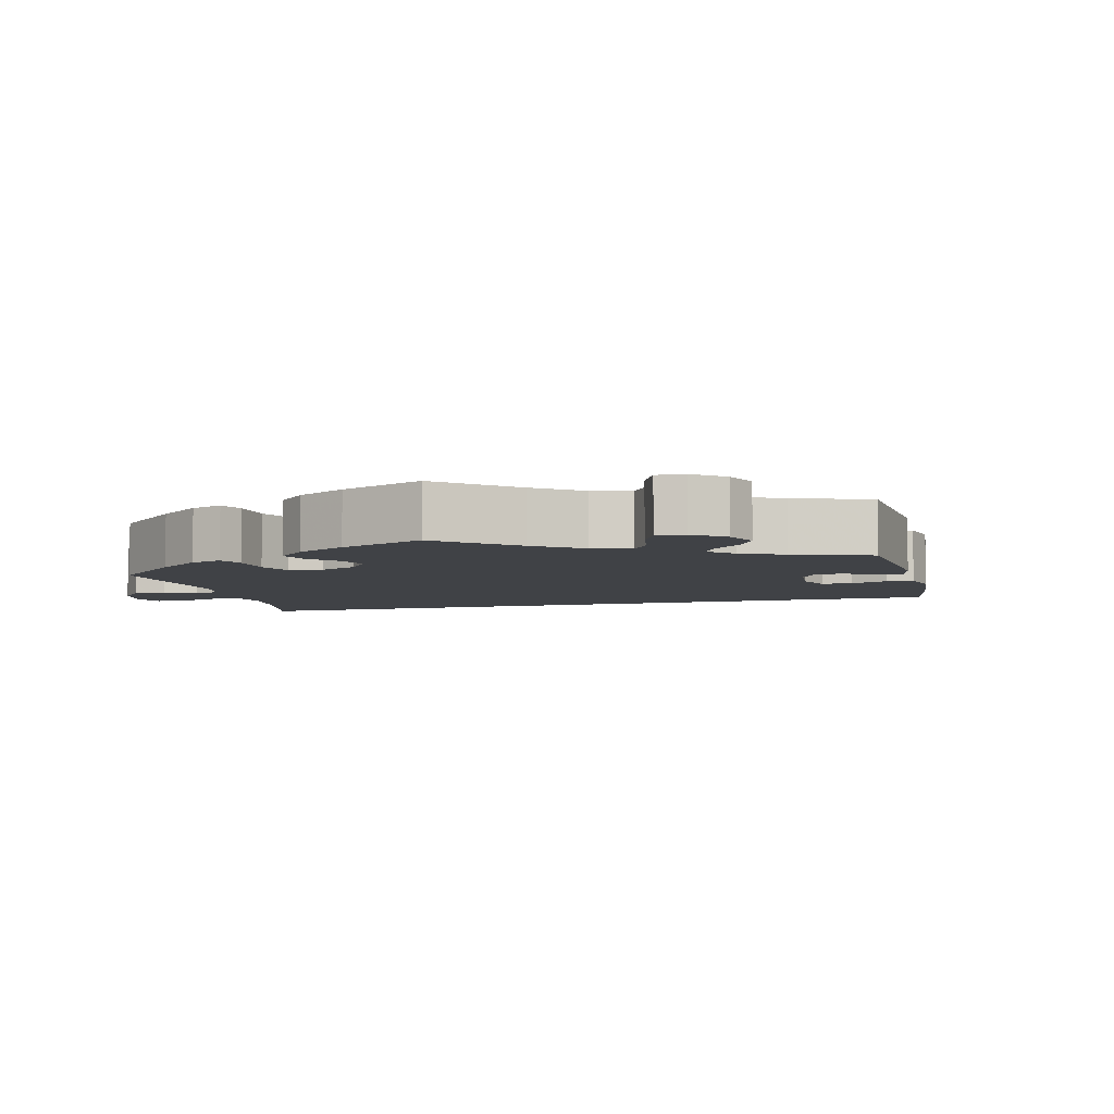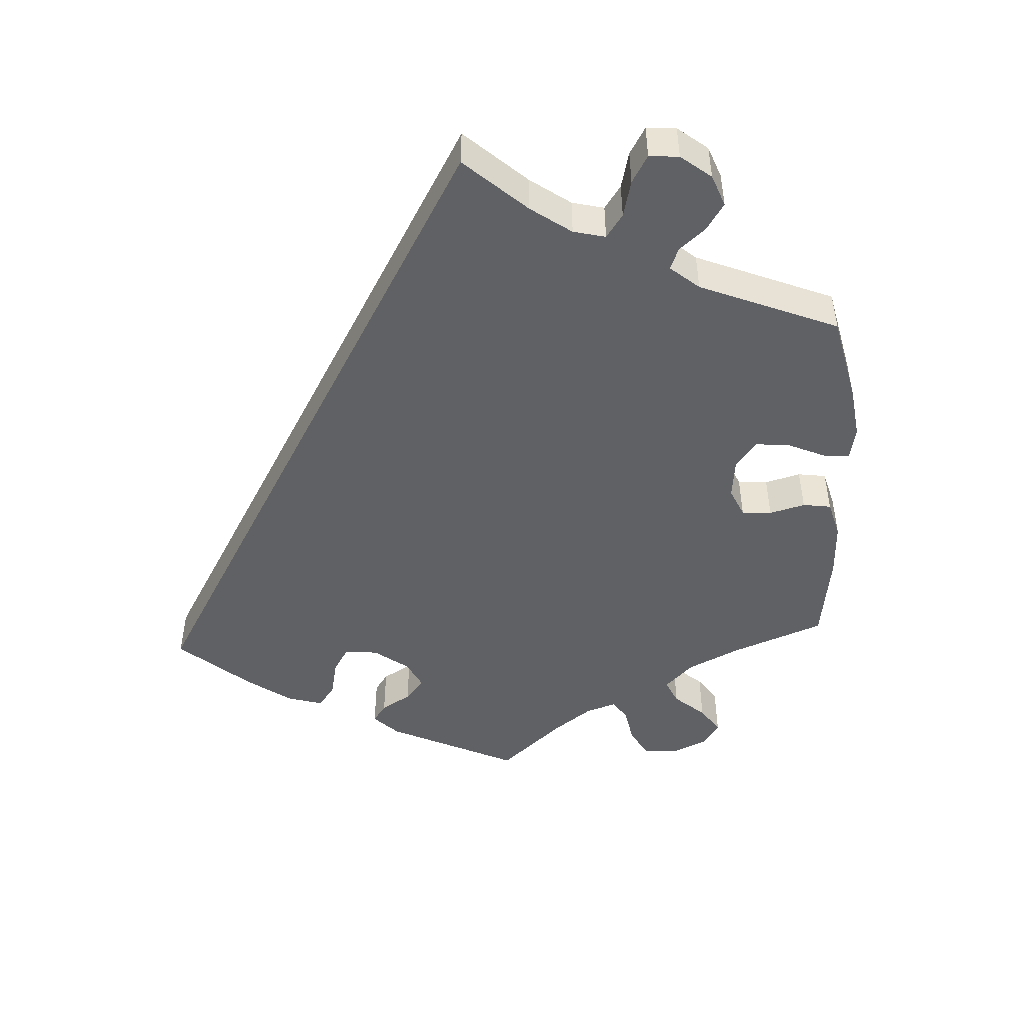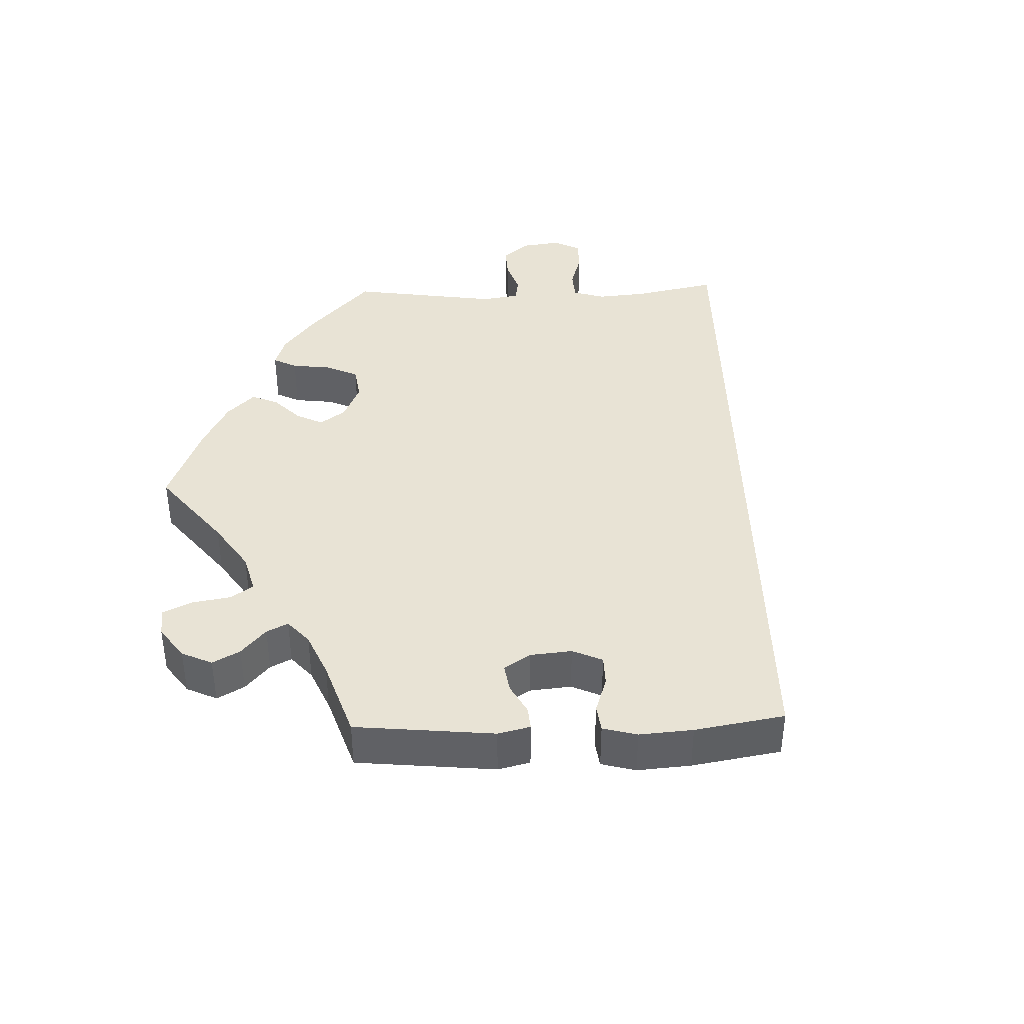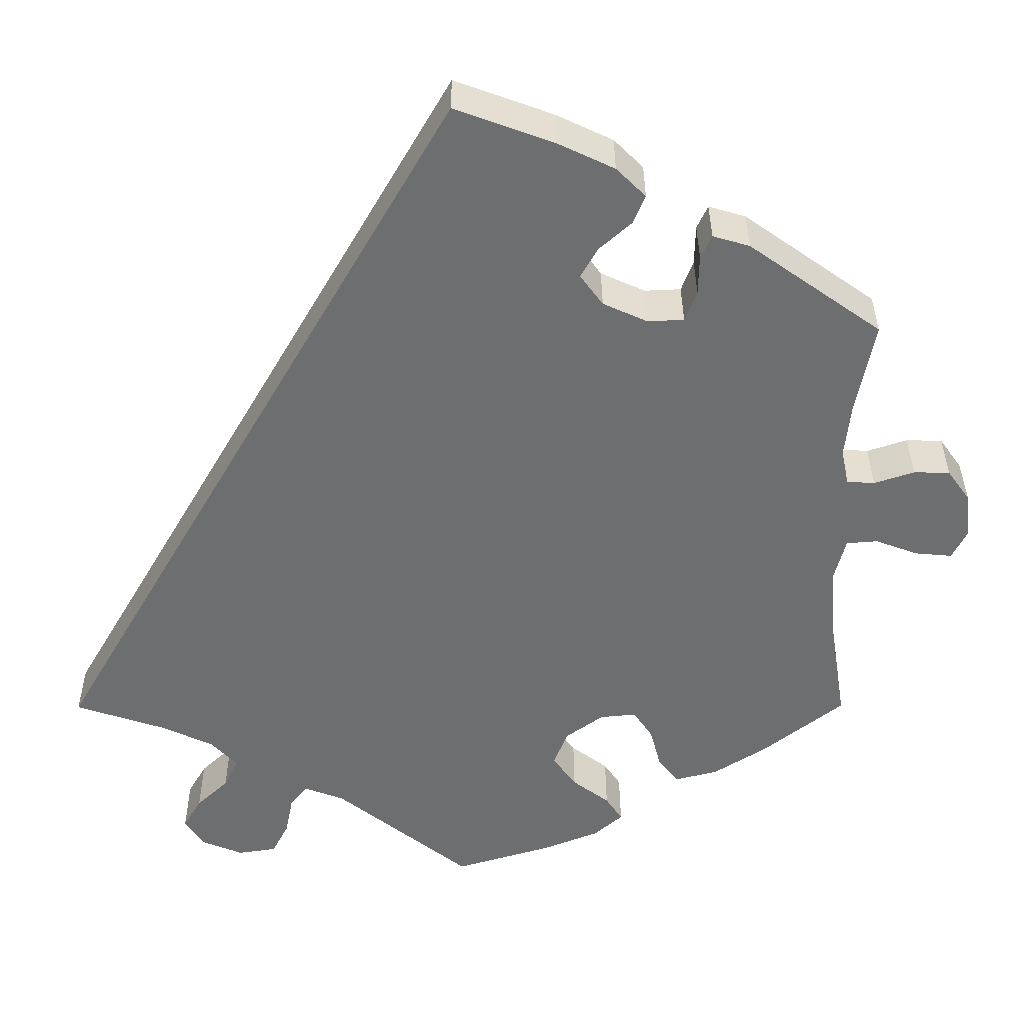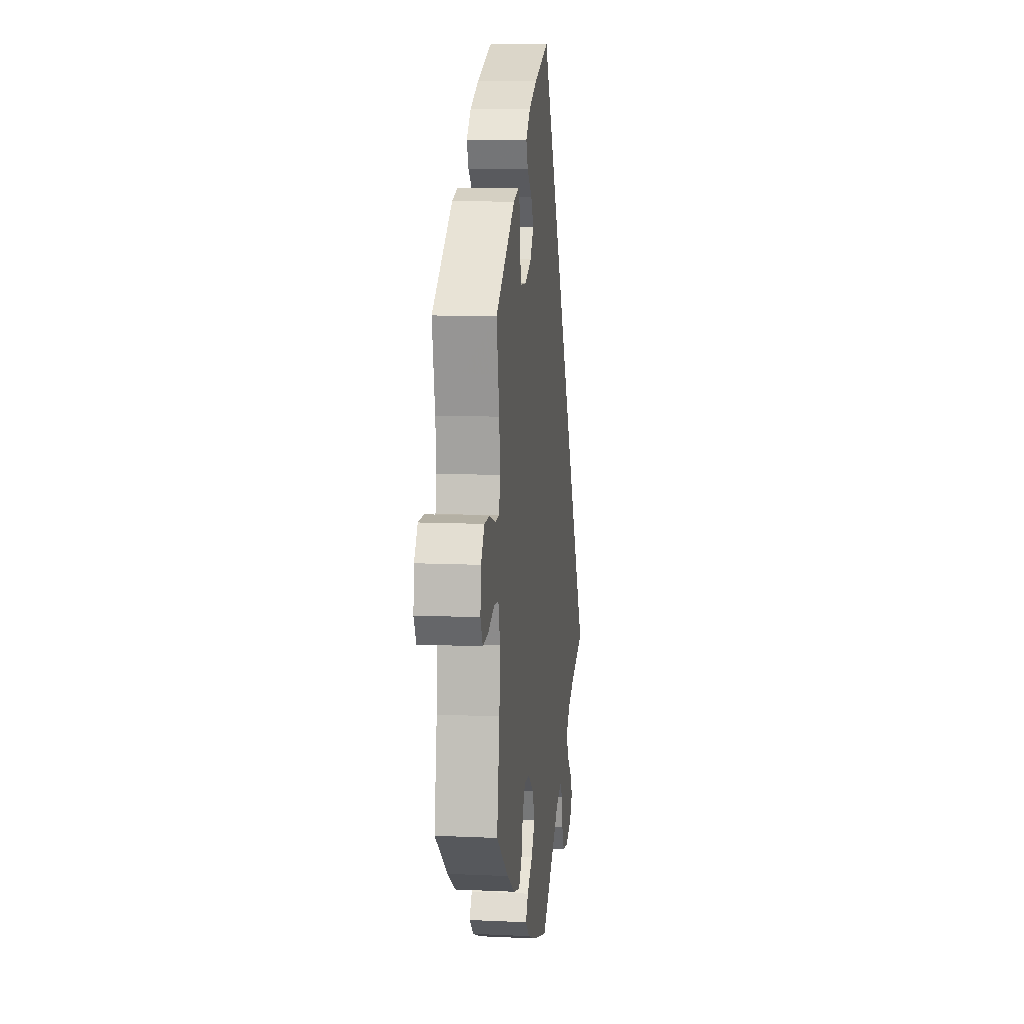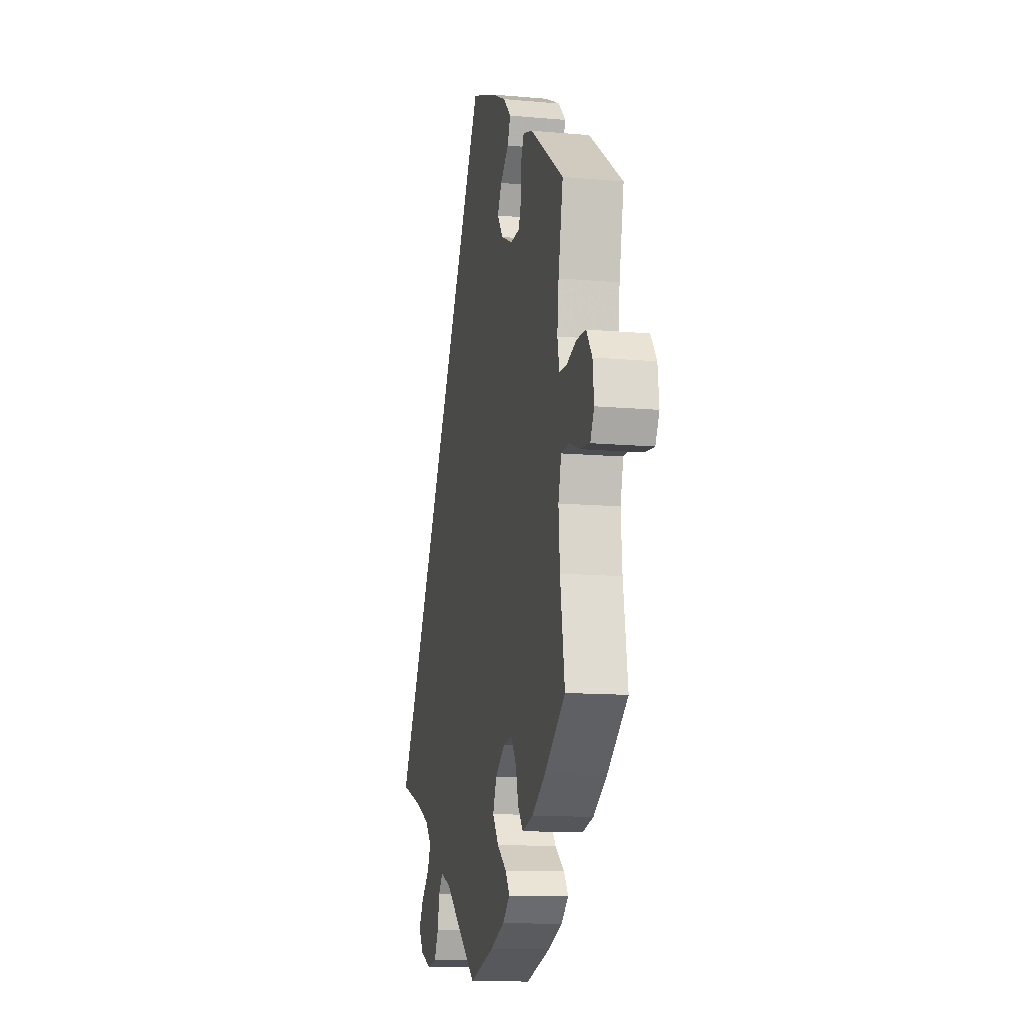
<metadata>
{"format":"obj","ext":"obj","renderer":"f3d","projection":"perspective","resolution":1024,"background":"white","views":[{"elev":-6.3,"azim":-106.1,"up":"+Y"},{"elev":-48.5,"azim":122.9,"up":"+Y"},{"elev":41.0,"azim":-32.0,"up":"+Y"},{"elev":35.8,"azim":179.8,"up":"+Z"},{"elev":10.1,"azim":-83.2,"up":"+Z"},{"elev":-12.1,"azim":-102.1,"up":"+Z"}]}
</metadata>
<code>
v -0.115 0.07 -0.543
v -0.182 0.07 -0.516
v -0.216 0.07 -0.486
v -0.196 0.07 -0.456
v -0.152 0.07 -0.423
v -0.124 0.07 -0.384
v -0.141 0.07 -0.341
v -0.186 0.07 -0.308
v -0.229 0.07 -0.304
v -0.252 0.07 -0.338
v -0.265 0.07 -0.387
v -0.289 0.07 -0.418
v -0.34 0.07 -0.405
v -0.403 0.07 -0.365
v -0.5 0.07 -0.289
v -0.479 0.07 -0.156
v -0.473 0.07 -0.077
v -0.487 0.07 -0.024
v -0.524 0.07 -0.021
v -0.575 0.07 -0.04
v -0.619 0.07 -0.044
v -0.637 0.07 -0.009
v -0.631 0.07 0.045
v -0.604 0.07 0.083
v -0.561 0.07 0.084
v -0.513 0.07 0.068
v -0.48 0.07 0.07
v -0.471 0.07 0.113
v -0.478 0.07 0.178
v -0.5 0.07 0.289
v -0.342 0.07 0.402
v -0.298 0.07 0.415
v -0.285 0.07 0.387
v -0.284 0.07 0.34
v -0.27 0.07 0.303
v -0.227 0.07 0.301
v -0.174 0.07 0.325
v -0.147 0.07 0.362
v -0.167 0.07 0.398
v -0.206 0.07 0.433
v -0.22 0.07 0.467
v -0.185 0.07 0.502
v -0.118 0.07 0.534
v 0 0.07 0.578
v 0.501 0.07 -0.289
v 0.393 0.07 -0.325
v 0.331 0.07 -0.354
v 0.3 0.07 -0.387
v 0.317 0.07 -0.423
v 0.355 0.07 -0.459
v 0.377 0.07 -0.497
v 0.354 0.07 -0.531
v 0.305 0.07 -0.551
v 0.259 0.07 -0.544
v 0.239 0.07 -0.505
v 0.23 0.07 -0.458
v 0.21 0.07 -0.433
v 0.162 0.07 -0.451
v 0.001 0.07 -0.578
v -0.115 0 -0.543
v -0.182 0 -0.516
v -0.216 0 -0.486
v -0.196 0 -0.456
v -0.152 0 -0.423
v -0.124 0 -0.384
v -0.141 0 -0.341
v -0.186 0 -0.308
v -0.229 0 -0.304
v -0.252 0 -0.338
v -0.265 0 -0.387
v -0.289 0 -0.418
v -0.34 0 -0.405
v -0.403 0 -0.365
v -0.5 0 -0.289
v -0.479 0 -0.156
v -0.473 0 -0.077
v -0.487 0 -0.024
v -0.524 0 -0.021
v -0.575 0 -0.04
v -0.619 0 -0.044
v -0.637 0 -0.009
v -0.631 0 0.045
v -0.604 0 0.083
v -0.561 0 0.084
v -0.513 0 0.068
v -0.48 0 0.07
v -0.471 0 0.113
v -0.478 0 0.178
v -0.5 0 0.289
v -0.342 0 0.402
v -0.298 0 0.415
v -0.285 0 0.387
v -0.284 0 0.34
v -0.27 0 0.303
v -0.227 0 0.301
v -0.174 0 0.325
v -0.147 0 0.362
v -0.167 0 0.398
v -0.206 0 0.433
v -0.22 0 0.467
v -0.185 0 0.502
v -0.118 0 0.534
v 0 0 0.578
v 0.501 0 -0.289
v 0.393 0 -0.325
v 0.331 0 -0.354
v 0.3 0 -0.387
v 0.317 0 -0.423
v 0.355 0 -0.459
v 0.377 0 -0.497
v 0.354 0 -0.531
v 0.305 0 -0.551
v 0.259 0 -0.544
v 0.239 0 -0.505
v 0.23 0 -0.458
v 0.21 0 -0.433
v 0.162 0 -0.451
v 0.001 0 -0.578
f 58 59 1 2
f 57 58 2 3
f 53 54 55 56
f 53 56 57
f 52 53 57
f 49 50 51 52
f 48 49 52 57
f 47 48 57 3
f 43 44 45 46
f 39 40 41 42
f 38 39 42 43
f 31 32 33 34
f 29 30 31 34
f 28 29 34 35
f 27 28 35 36
f 23 24 25 26
f 23 26 27
f 22 23 27
f 19 20 21 22
f 18 19 22 27
f 17 18 27 36
f 13 14 15 16
f 10 11 12 13
f 9 10 13 16
f 8 9 16 17
f 47 3 4 5
f 47 5 6
f 38 43 46 47
f 37 38 47 6
f 36 37 6 7
f 7 8 17 36
f 61 60 118 117
f 62 61 117 116
f 115 114 113 112
f 116 115 112
f 116 112 111
f 111 110 109 108
f 116 111 108 107
f 62 116 107 106
f 105 104 103 102
f 101 100 99 98
f 102 101 98 97
f 93 92 91 90
f 93 90 89 88
f 94 93 88 87
f 95 94 87 86
f 85 84 83 82
f 86 85 82
f 86 82 81
f 81 80 79 78
f 86 81 78 77
f 95 86 77 76
f 75 74 73 72
f 72 71 70 69
f 75 72 69 68
f 76 75 68 67
f 64 63 62 106
f 65 64 106
f 106 105 102 97
f 65 106 97 96
f 66 65 96 95
f 95 76 67 66
f 1 60 61 2
f 2 61 62 3
f 3 62 63 4
f 4 63 64 5
f 5 64 65 6
f 6 65 66 7
f 7 66 67 8
f 8 67 68 9
f 9 68 69 10
f 10 69 70 11
f 11 70 71 12
f 12 71 72 13
f 13 72 73 14
f 14 73 74 15
f 15 74 75 16
f 16 75 76 17
f 17 76 77 18
f 18 77 78 19
f 19 78 79 20
f 20 79 80 21
f 21 80 81 22
f 22 81 82 23
f 23 82 83 24
f 24 83 84 25
f 25 84 85 26
f 26 85 86 27
f 27 86 87 28
f 28 87 88 29
f 29 88 89 30
f 30 89 90 31
f 31 90 91 32
f 32 91 92 33
f 33 92 93 34
f 34 93 94 35
f 35 94 95 36
f 36 95 96 37
f 37 96 97 38
f 38 97 98 39
f 39 98 99 40
f 40 99 100 41
f 41 100 101 42
f 42 101 102 43
f 43 102 103 44
f 44 103 104 45
f 45 104 105 46
f 46 105 106 47
f 47 106 107 48
f 48 107 108 49
f 49 108 109 50
f 50 109 110 51
f 51 110 111 52
f 52 111 112 53
f 53 112 113 54
f 54 113 114 55
f 55 114 115 56
f 56 115 116 57
f 57 116 117 58
f 58 117 118 59
f 59 118 60 1

</code>
